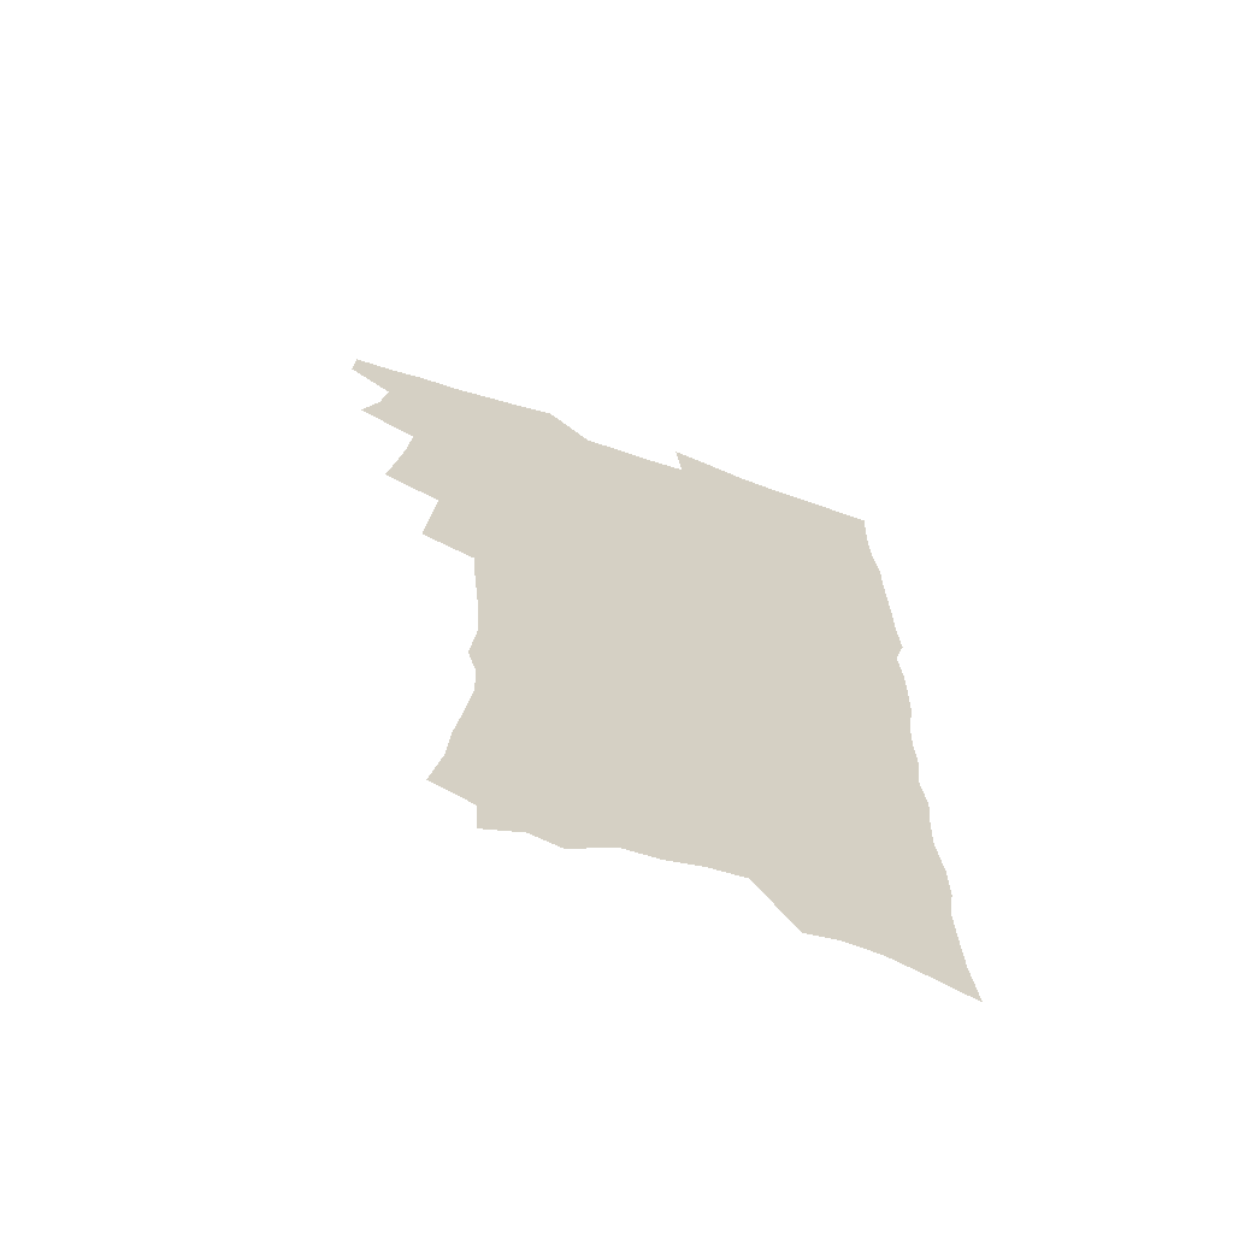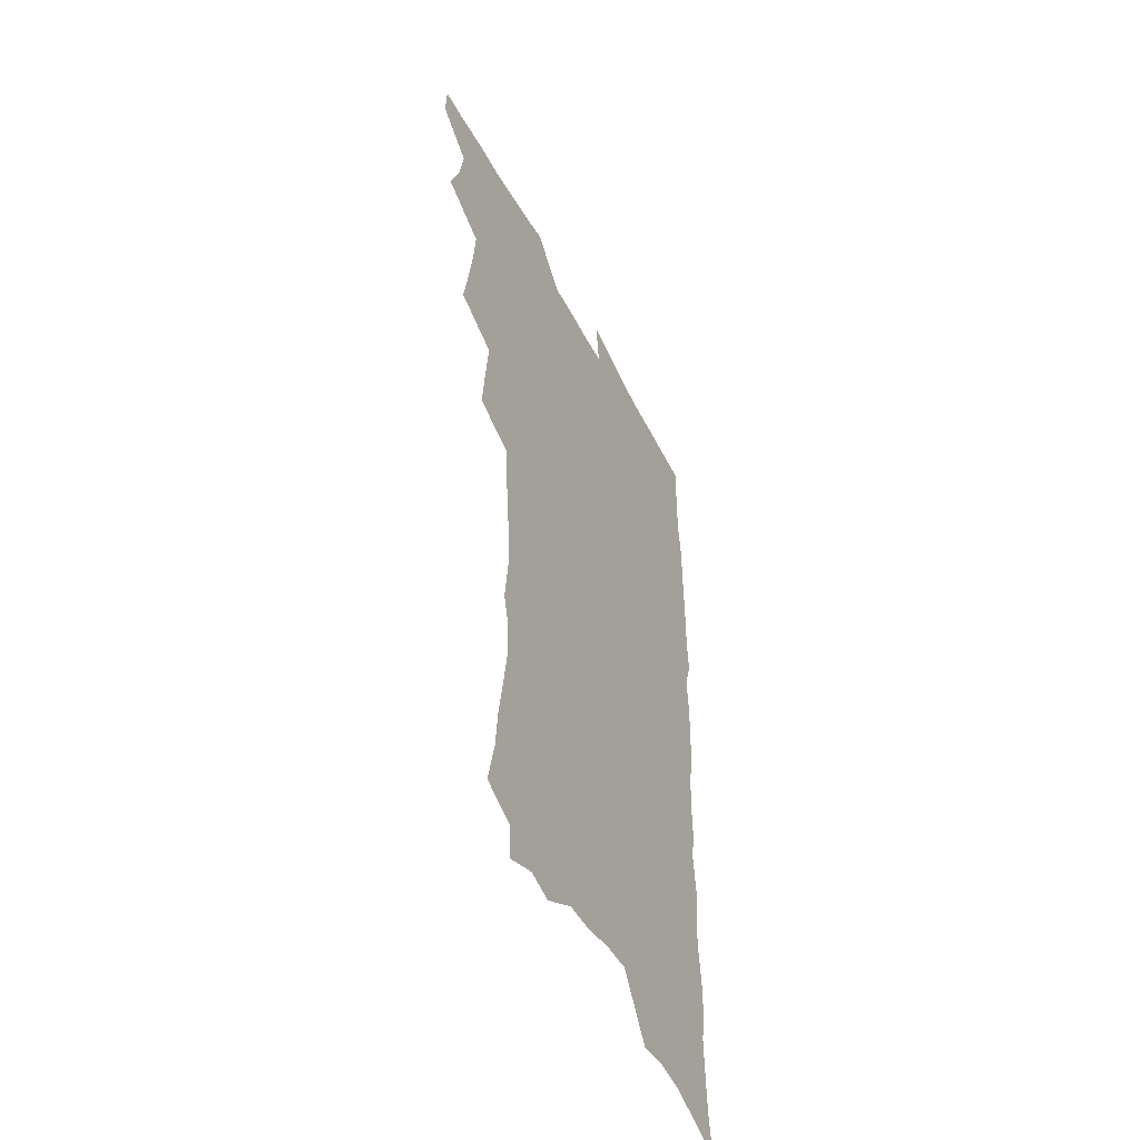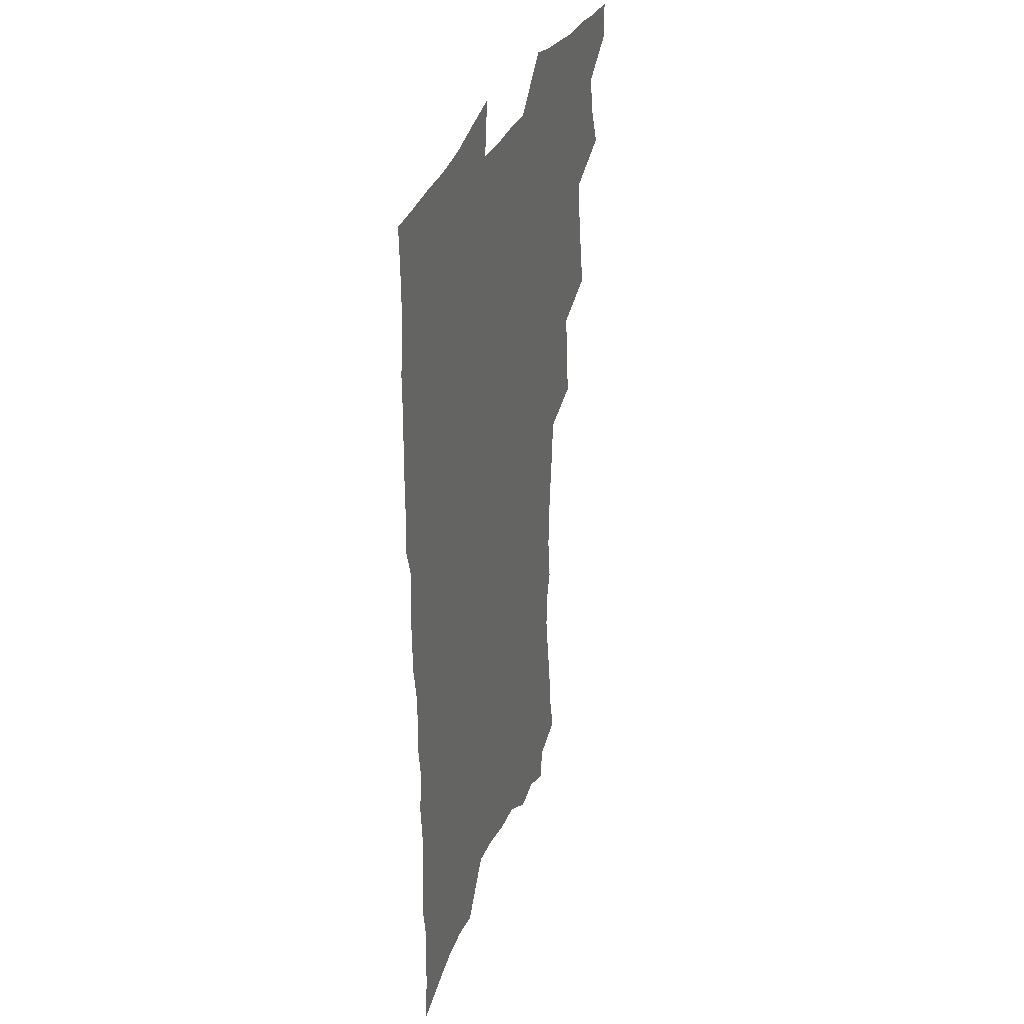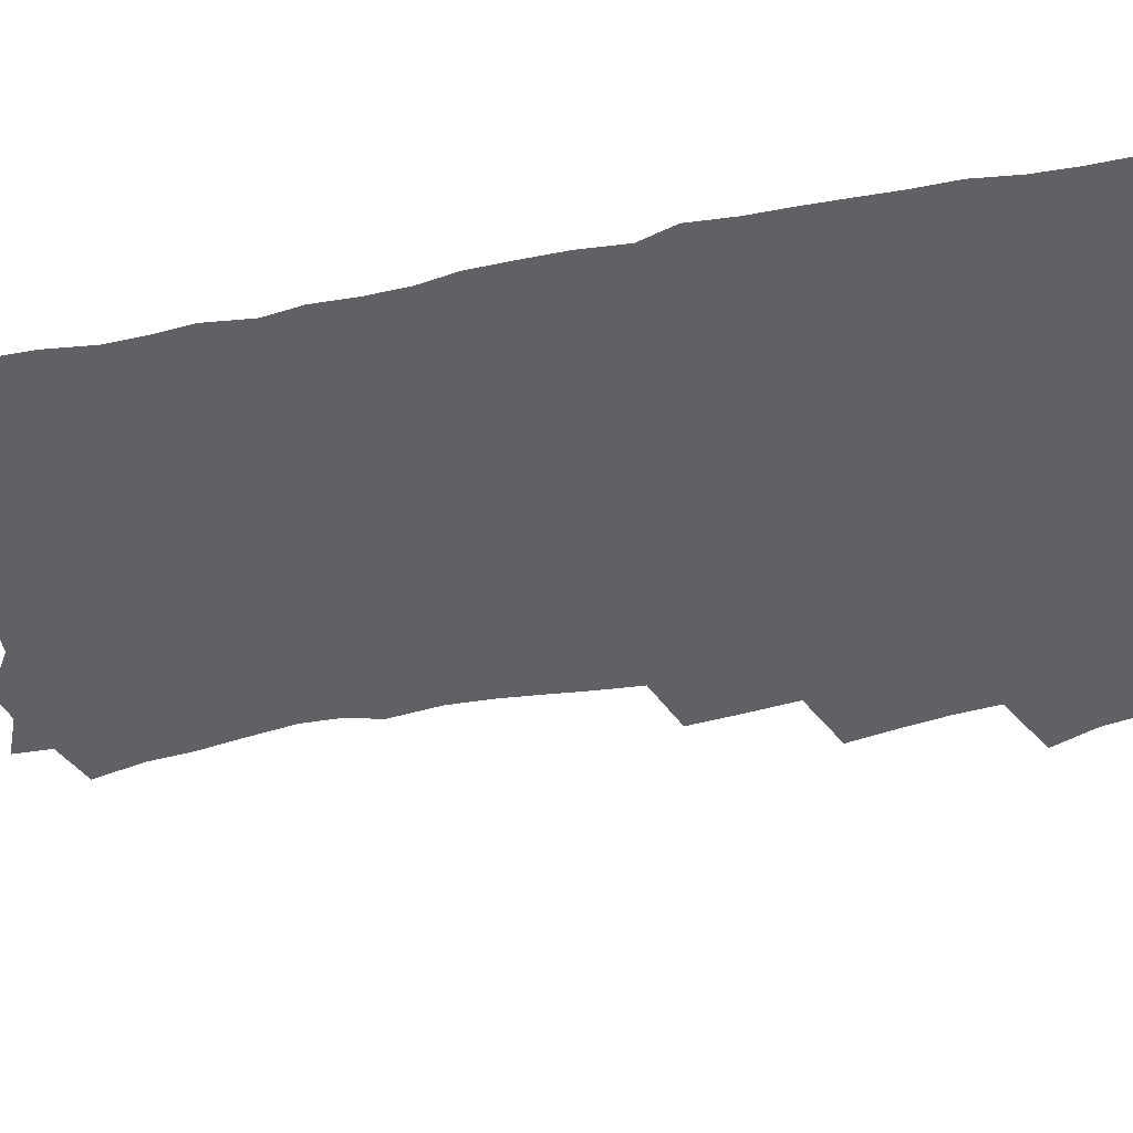
<metadata>
{"format":"obj","ext":"obj","renderer":"f3d","projection":"perspective","resolution":1024,"background":"white","views":[{"elev":-66.5,"azim":-18.6,"up":"+Y"},{"elev":-49.4,"azim":-63.5,"up":"+Y"},{"elev":33.8,"azim":109.9,"up":"+Y"},{"elev":-45.6,"azim":102.3,"up":"+Z"}]}
</metadata>
<code>
v 463.4 551.1 0
v 464.1 565.9 0
v 472.1 503.6 0
v 478.8 520.7 0
v 481.6 536.5 0
v 481.9 551.3 0
v 480.2 566.4 0
v 488.4 439.2 0
v 491.7 457.5 0
v 494.5 475.1 0
v 496 491.8 0
v 499.7 508.3 0
v 498.7 522.6 0
v 498.2 537.3 0
v 497.3 552 0
v 494.9 568.5 0
v 507.5 390.2 0
v 509.3 409.8 0
v 511.5 429.4 0
v 512.5 446.6 0
v 512.7 462.4 0
v 510.1 476.7 0
v 514.2 494.2 0
v 515.5 509.5 0
v 514.8 523.5 0
v 513.7 538.2 0
v 512.2 553.4 0
v 510.7 568.6 0
v 523.5 196.1 0
v 528 216.3 0
v 529.5 233 0
v 532.5 251.5 0
v 535.1 269.8 0
v 534.7 284.9 0
v 531.3 297.3 0
v 533.5 317.1 0
v 533.1 333.7 0
v 531.6 349.6 0
v 530 365.7 0
v 528.8 382.3 0
v 527.8 399.1 0
v 528.1 416.5 0
v 527.9 432.6 0
v 529.4 449.7 0
v 530.6 465.9 0
v 530.2 480.7 0
v 529.4 495.3 0
v 529.4 509.8 0
v 529.4 524.2 0
v 529.1 538.8 0
v 527.1 554.8 0
v 525.2 570.8 0
v 540.9 174.5 0
v 540.4 189 0
v 541.8 205.8 0
v 547.6 228.6 0
v 549.6 246.5 0
v 551 263.6 0
v 550.2 278 0
v 550.3 294.2 0
v 548.7 308.5 0
v 550.2 327.6 0
v 548.3 341.6 0
v 547.6 357.7 0
v 546.9 373.6 0
v 545.1 388.4 0
v 544.6 404.6 0
v 546.1 422.3 0
v 545.7 437.3 0
v 544.9 451.8 0
v 545.2 467 0
v 545.9 482.1 0
v 546.1 496.5 0
v 546 510.6 0
v 545.7 524.8 0
v 544 539.9 0
v 541.8 556.3 0
v 539.7 572.7 0
v 556.6 181.1 0
v 559.8 200.1 0
v 562.7 220.1 0
v 563.6 236.8 0
v 565.7 255.4 0
v 565.9 271.1 0
v 565.3 285.8 0
v 564.5 300.6 0
v 563.6 315.7 0
v 564.4 333.7 0
v 563.4 348.3 0
v 562.8 363.8 0
v 561.1 377.6 0
v 560.2 392.7 0
v 559.6 407.8 0
v 560.8 424.6 0
v 560.6 439.5 0
v 560 453.7 0
v 560.8 468.9 0
v 561.1 483.3 0
v 561.2 497.3 0
v 561.6 511.2 0
v 561.4 524.6 0
v 559.6 539.6 0
v 557 556.8 0
v 554 575.8 0
v 568.9 178 0
v 576.1 208.8 0
v 577.9 227.3 0
v 578.1 242.9 0
v 578.8 259.5 0
v 578.5 274.3 0
v 578.3 289.7 0
v 577.5 304.2 0
v 577.5 321 0
v 577.3 336.6 0
v 577 352.4 0
v 576.6 367.3 0
v 576 382 0
v 575.8 397.3 0
v 575.5 412.2 0
v 574.7 426.1 0
v 574.7 440.7 0
v 574.5 455 0
v 575.5 470.3 0
v 575 483.8 0
v 575.6 498.1 0
v 575.8 511.6 0
v 575.2 525.2 0
v 574.1 539.8 0
v 572.6 555.7 0
v 586.4 188.9 0
v 590.5 214.4 0
v 592.1 233.4 0
v 591.5 246.8 0
v 591.6 262.4 0
v 591.5 278 0
v 590.7 292 0
v 590.5 307.6 0
v 590.2 323.2 0
v 589.9 338.3 0
v 589.9 355 0
v 589.6 368.5 0
v 589.6 384.7 0
v 589.4 399.3 0
v 589.1 413.7 0
v 589.5 428.8 0
v 588.5 442 0
v 589.2 457.1 0
v 589.3 471.1 0
v 589.2 484.7 0
v 589.2 498.4 0
v 589.4 511.9 0
v 589.1 525.8 0
v 588.3 540.6 0
v 587.2 556.1 0
v 600.7 189.4 0
v 603.5 215.8 0
v 604.1 232.8 0
v 603.8 247.1 0
v 604 263.8 0
v 603.9 280 0
v 603.6 295.1 0
v 603.4 310.7 0
v 603.3 326.3 0
v 602.8 340.5 0
v 602.6 353.9 0
v 602.5 370.1 0
v 602.7 385.5 0
v 602.6 400.5 0
v 602.5 414.3 0
v 602.7 429.9 0
v 602.3 443.1 0
v 602.9 458.2 0
v 602.9 471.5 0
v 602.8 484.9 0
v 602.7 498.2 0
v 603.2 512 0
v 603.2 525.9 0
v 603.1 540 0
v 602.2 555.4 0
v 615.6 193.1 0
v 616.3 214.8 0
v 616.6 234.1 0
v 616.5 249.4 0
v 616.3 264.6 0
v 616.2 281.4 0
v 616 295.4 0
v 615.8 311 0
v 615.7 326.1 0
v 615.5 341.4 0
v 615.3 355.6 0
v 615.3 371.2 0
v 615.8 384.3 0
v 615.7 399.8 0
v 615.8 414 0
v 615.8 429.7 0
v 615.9 443.9 0
v 616.1 458.1 0
v 616.4 471.6 0
v 616.8 485.2 0
v 617.3 498.7 0
v 617 512.3 0
v 617.2 525.8 0
v 617.3 539.6 0
v 616.7 556 0
v 614.1 578.4 0
v 629.9 194 0
v 629.4 215.7 0
v 629.1 233.1 0
v 628.8 250.1 0
v 628.7 264.8 0
v 628.5 281.6 0
v 628.3 296.1 0
v 628.2 311.7 0
v 628.2 326.3 0
v 628.1 342.1 0
v 628 356.8 0
v 628.5 369.2 0
v 628.6 386.2 0
v 628.6 400.8 0
v 629 414.1 0
v 629 429.3 0
v 629.2 443.5 0
v 629.2 457.9 0
v 629.7 471.1 0
v 630.7 484.2 0
v 630.6 498.9 0
v 630.9 512.1 0
v 631.3 525.5 0
v 631.4 539.7 0
v 631.6 554.1 0
v 629.9 574.5 0
v 645.8 169.4 0
v 643.4 194.3 0
v 642.5 213.5 0
v 641.8 231.6 0
v 641.6 247.6 0
v 640.9 265.7 0
v 640.7 281.2 0
v 640.7 295.7 0
v 641.3 308.9 0
v 640.3 327.9 0
v 640.8 340.8 0
v 640.6 356.5 0
v 641.1 370.3 0
v 641.5 384.6 0
v 641.5 399.3 0
v 642.7 412.3 0
v 642.2 428.9 0
v 642.8 442.3 0
v 642.9 456.5 0
v 643.5 470.1 0
v 644.1 483.9 0
v 644.3 498.2 0
v 645 511.7 0
v 645.2 525.4 0
v 645.6 539.5 0
v 645.9 553.9 0
v 646.1 570.2 0
v 659.2 171.6 0
v 657.5 191.2 0
v 655.9 211 0
v 654.7 229.6 0
v 654.5 245.6 0
v 653.7 263.1 0
v 653.7 278.1 0
v 652.9 294.7 0
v 653.9 307.9 0
v 653.3 324.7 0
v 653.3 339.7 0
v 653.6 354.3 0
v 654.6 367.7 0
v 654.6 383 0
v 656.3 396.1 0
v 655.7 412.6 0
v 655.8 427 0
v 656.5 440.9 0
v 657 454.8 0
v 657.1 469.1 0
v 657.9 482.6 0
v 657.3 498.5 0
v 658.6 511.2 0
v 659.3 525 0
v 659.8 538.9 0
v 660.4 553.6 0
v 661.2 568.2 0
v 672.9 170.2 0
v 671.5 188.3 0
v 670.4 206.1 0
v 669.2 224.1 0
v 668 241.9 0
v 668.6 256.6 0
v 667.4 274 0
v 667.2 289.6 0
v 667.3 304.7 0
v 666.7 320.8 0
v 668.9 333.5 0
v 667.5 350.8 0
v 667.5 365.9 0
v 668.6 379.8 0
v 670 393.6 0
v 669.9 409.4 0
v 671.2 423.3 0
v 670.8 438.6 0
v 670.8 453.4 0
v 671.5 467.5 0
v 671.9 481.8 0
v 671.6 496.5 0
v 673.7 510 0
v 673.3 524.7 0
v 673.6 538.1 0
v 675 552.9 0
v 675.9 567.8 0
v 688.1 165.2 0
v 687.2 181.9 0
v 684.6 202 0
v 683.5 219.3 0
v 683.7 234.9 0
v 682.7 251.8 0
v 682.5 267.5 0
v 682.9 282.6 0
v 681.9 299.3 0
v 680.9 315.9 0
v 682.2 329.9 0
v 683 344.7 0
v 682.6 360.5 0
v 685.5 373.6 0
v 684.3 390.4 0
v 685.8 404.6 0
v 686 420.1 0
v 685.3 436 0
v 685.3 450.9 0
v 686.9 464.8 0
v 687.7 479.3 0
v 689 493.7 0
v 687.9 509.3 0
v 688.6 523.5 0
v 689.1 537.8 0
v 689.3 552 0
v 690.4 566.7 0
v 704.1 159 0
v 701.7 178.1 0
v 701 194.5 0
v 700.5 210.7 0
v 702.6 224.1 0
v 702.5 240 0
v 700.4 257.8 0
v 700.9 272.7 0
v 702.2 287.2 0
v 700.3 304.9 0
v 702.2 318.9 0
v 701.7 335.2 0
v 702.3 350.6 0
v 704.7 364.6 0
v 705.1 380.5 0
v 705.3 396.4 0
v 704 413.6 0
v 708.1 427.4 0
v 707 443.7 0
v 707.1 459.2 0
v 706.8 474.7 0
v 706.4 490.4 0
v 706.6 505.6 0
v 704.6 522.1 0
v 704.1 537.2 0
v 704.4 551.6 0
v 705 565.9 0
v 706 586 0
f 5 6 1
f 1 6 2
f 6 7 2
f 11 12 3
f 3 12 4
f 12 13 4
f 4 13 5
f 13 14 5
f 5 14 6
f 14 15 6
f 6 15 7
f 15 16 7
f 19 20 8
f 8 20 9
f 20 21 9
f 9 21 10
f 21 22 10
f 10 22 11
f 22 23 11
f 11 23 12
f 23 24 12
f 12 24 13
f 24 25 13
f 13 25 14
f 25 26 14
f 14 26 15
f 26 27 15
f 15 27 16
f 27 28 16
f 40 41 17
f 17 41 18
f 41 42 18
f 18 42 19
f 42 43 19
f 19 43 20
f 43 44 20
f 20 44 21
f 44 45 21
f 21 45 22
f 45 46 22
f 22 46 23
f 46 47 23
f 23 47 24
f 47 48 24
f 24 48 25
f 48 49 25
f 25 49 26
f 49 50 26
f 26 50 27
f 50 51 27
f 27 51 28
f 51 52 28
f 54 55 29
f 29 55 30
f 55 56 30
f 30 56 31
f 56 57 31
f 31 57 32
f 57 58 32
f 32 58 33
f 58 59 33
f 33 59 34
f 59 60 34
f 34 60 35
f 60 61 35
f 35 61 36
f 61 62 36
f 36 62 37
f 62 63 37
f 37 63 38
f 63 64 38
f 38 64 39
f 64 65 39
f 39 65 40
f 65 66 40
f 40 66 41
f 66 67 41
f 41 67 42
f 67 68 42
f 42 68 43
f 68 69 43
f 43 69 44
f 69 70 44
f 44 70 45
f 70 71 45
f 45 71 46
f 71 72 46
f 46 72 47
f 72 73 47
f 47 73 48
f 73 74 48
f 48 74 49
f 74 75 49
f 49 75 50
f 75 76 50
f 50 76 51
f 76 77 51
f 51 77 52
f 77 78 52
f 53 79 54
f 79 80 54
f 54 80 55
f 80 81 55
f 55 81 56
f 81 82 56
f 56 82 57
f 82 83 57
f 57 83 58
f 83 84 58
f 58 84 59
f 84 85 59
f 59 85 60
f 85 86 60
f 60 86 61
f 86 87 61
f 61 87 62
f 87 88 62
f 62 88 63
f 88 89 63
f 63 89 64
f 89 90 64
f 64 90 65
f 90 91 65
f 65 91 66
f 91 92 66
f 66 92 67
f 92 93 67
f 67 93 68
f 93 94 68
f 68 94 69
f 94 95 69
f 69 95 70
f 95 96 70
f 70 96 71
f 96 97 71
f 71 97 72
f 97 98 72
f 72 98 73
f 98 99 73
f 73 99 74
f 99 100 74
f 74 100 75
f 100 101 75
f 75 101 76
f 101 102 76
f 76 102 77
f 102 103 77
f 77 103 78
f 103 104 78
f 79 105 80
f 105 106 80
f 80 106 81
f 106 107 81
f 81 107 82
f 107 108 82
f 82 108 83
f 108 109 83
f 83 109 84
f 109 110 84
f 84 110 85
f 110 111 85
f 85 111 86
f 111 112 86
f 86 112 87
f 112 113 87
f 87 113 88
f 113 114 88
f 88 114 89
f 114 115 89
f 89 115 90
f 115 116 90
f 90 116 91
f 116 117 91
f 91 117 92
f 117 118 92
f 92 118 93
f 118 119 93
f 93 119 94
f 119 120 94
f 94 120 95
f 120 121 95
f 95 121 96
f 121 122 96
f 96 122 97
f 122 123 97
f 97 123 98
f 123 124 98
f 98 124 99
f 124 125 99
f 99 125 100
f 125 126 100
f 100 126 101
f 126 127 101
f 101 127 102
f 127 128 102
f 102 128 103
f 128 129 103
f 103 129 104
f 105 130 106
f 130 131 106
f 106 131 107
f 131 132 107
f 107 132 108
f 132 133 108
f 108 133 109
f 133 134 109
f 109 134 110
f 134 135 110
f 110 135 111
f 135 136 111
f 111 136 112
f 136 137 112
f 112 137 113
f 137 138 113
f 113 138 114
f 138 139 114
f 114 139 115
f 139 140 115
f 115 140 116
f 140 141 116
f 116 141 117
f 141 142 117
f 117 142 118
f 142 143 118
f 118 143 119
f 143 144 119
f 119 144 120
f 144 145 120
f 120 145 121
f 145 146 121
f 121 146 122
f 146 147 122
f 122 147 123
f 147 148 123
f 123 148 124
f 148 149 124
f 124 149 125
f 149 150 125
f 125 150 126
f 150 151 126
f 126 151 127
f 151 152 127
f 127 152 128
f 152 153 128
f 128 153 129
f 153 154 129
f 130 155 131
f 155 156 131
f 131 156 132
f 156 157 132
f 132 157 133
f 157 158 133
f 133 158 134
f 158 159 134
f 134 159 135
f 159 160 135
f 135 160 136
f 160 161 136
f 136 161 137
f 161 162 137
f 137 162 138
f 162 163 138
f 138 163 139
f 163 164 139
f 139 164 140
f 164 165 140
f 140 165 141
f 165 166 141
f 141 166 142
f 166 167 142
f 142 167 143
f 167 168 143
f 143 168 144
f 168 169 144
f 144 169 145
f 169 170 145
f 145 170 146
f 170 171 146
f 146 171 147
f 171 172 147
f 147 172 148
f 172 173 148
f 148 173 149
f 173 174 149
f 149 174 150
f 174 175 150
f 150 175 151
f 175 176 151
f 151 176 152
f 176 177 152
f 152 177 153
f 177 178 153
f 153 178 154
f 178 179 154
f 155 180 156
f 180 181 156
f 156 181 157
f 181 182 157
f 157 182 158
f 182 183 158
f 158 183 159
f 183 184 159
f 159 184 160
f 184 185 160
f 160 185 161
f 185 186 161
f 161 186 162
f 186 187 162
f 162 187 163
f 187 188 163
f 163 188 164
f 188 189 164
f 164 189 165
f 189 190 165
f 165 190 166
f 190 191 166
f 166 191 167
f 191 192 167
f 167 192 168
f 192 193 168
f 168 193 169
f 193 194 169
f 169 194 170
f 194 195 170
f 170 195 171
f 195 196 171
f 171 196 172
f 196 197 172
f 172 197 173
f 197 198 173
f 173 198 174
f 198 199 174
f 174 199 175
f 199 200 175
f 175 200 176
f 200 201 176
f 176 201 177
f 201 202 177
f 177 202 178
f 202 203 178
f 178 203 179
f 203 204 179
f 180 206 181
f 206 207 181
f 181 207 182
f 207 208 182
f 182 208 183
f 208 209 183
f 183 209 184
f 209 210 184
f 184 210 185
f 210 211 185
f 185 211 186
f 211 212 186
f 186 212 187
f 212 213 187
f 187 213 188
f 213 214 188
f 188 214 189
f 214 215 189
f 189 215 190
f 215 216 190
f 190 216 191
f 216 217 191
f 191 217 192
f 217 218 192
f 192 218 193
f 218 219 193
f 193 219 194
f 219 220 194
f 194 220 195
f 220 221 195
f 195 221 196
f 221 222 196
f 196 222 197
f 222 223 197
f 197 223 198
f 223 224 198
f 198 224 199
f 224 225 199
f 199 225 200
f 225 226 200
f 200 226 201
f 226 227 201
f 201 227 202
f 227 228 202
f 202 228 203
f 228 229 203
f 203 229 204
f 229 230 204
f 204 230 205
f 230 231 205
f 232 233 206
f 206 233 207
f 233 234 207
f 207 234 208
f 234 235 208
f 208 235 209
f 235 236 209
f 209 236 210
f 236 237 210
f 210 237 211
f 237 238 211
f 211 238 212
f 238 239 212
f 212 239 213
f 239 240 213
f 213 240 214
f 240 241 214
f 214 241 215
f 241 242 215
f 215 242 216
f 242 243 216
f 216 243 217
f 243 244 217
f 217 244 218
f 244 245 218
f 218 245 219
f 245 246 219
f 219 246 220
f 246 247 220
f 220 247 221
f 247 248 221
f 221 248 222
f 248 249 222
f 222 249 223
f 249 250 223
f 223 250 224
f 250 251 224
f 224 251 225
f 251 252 225
f 225 252 226
f 252 253 226
f 226 253 227
f 253 254 227
f 227 254 228
f 254 255 228
f 228 255 229
f 255 256 229
f 229 256 230
f 256 257 230
f 230 257 231
f 257 258 231
f 232 259 233
f 259 260 233
f 233 260 234
f 260 261 234
f 234 261 235
f 261 262 235
f 235 262 236
f 262 263 236
f 236 263 237
f 263 264 237
f 237 264 238
f 264 265 238
f 238 265 239
f 265 266 239
f 239 266 240
f 266 267 240
f 240 267 241
f 267 268 241
f 241 268 242
f 268 269 242
f 242 269 243
f 269 270 243
f 243 270 244
f 270 271 244
f 244 271 245
f 271 272 245
f 245 272 246
f 272 273 246
f 246 273 247
f 273 274 247
f 247 274 248
f 274 275 248
f 248 275 249
f 275 276 249
f 249 276 250
f 276 277 250
f 250 277 251
f 277 278 251
f 251 278 252
f 278 279 252
f 252 279 253
f 279 280 253
f 253 280 254
f 280 281 254
f 254 281 255
f 281 282 255
f 255 282 256
f 282 283 256
f 256 283 257
f 283 284 257
f 257 284 258
f 284 285 258
f 259 286 260
f 286 287 260
f 260 287 261
f 287 288 261
f 261 288 262
f 288 289 262
f 262 289 263
f 289 290 263
f 263 290 264
f 290 291 264
f 264 291 265
f 291 292 265
f 265 292 266
f 292 293 266
f 266 293 267
f 293 294 267
f 267 294 268
f 294 295 268
f 268 295 269
f 295 296 269
f 269 296 270
f 296 297 270
f 270 297 271
f 297 298 271
f 271 298 272
f 298 299 272
f 272 299 273
f 299 300 273
f 273 300 274
f 300 301 274
f 274 301 275
f 301 302 275
f 275 302 276
f 302 303 276
f 276 303 277
f 303 304 277
f 277 304 278
f 304 305 278
f 278 305 279
f 305 306 279
f 279 306 280
f 306 307 280
f 280 307 281
f 307 308 281
f 281 308 282
f 308 309 282
f 282 309 283
f 309 310 283
f 283 310 284
f 310 311 284
f 284 311 285
f 311 312 285
f 286 313 287
f 313 314 287
f 287 314 288
f 314 315 288
f 288 315 289
f 315 316 289
f 289 316 290
f 316 317 290
f 290 317 291
f 317 318 291
f 291 318 292
f 318 319 292
f 292 319 293
f 319 320 293
f 293 320 294
f 320 321 294
f 294 321 295
f 321 322 295
f 295 322 296
f 322 323 296
f 296 323 297
f 323 324 297
f 297 324 298
f 324 325 298
f 298 325 299
f 325 326 299
f 299 326 300
f 326 327 300
f 300 327 301
f 327 328 301
f 301 328 302
f 328 329 302
f 302 329 303
f 329 330 303
f 303 330 304
f 330 331 304
f 304 331 305
f 331 332 305
f 305 332 306
f 332 333 306
f 306 333 307
f 333 334 307
f 307 334 308
f 334 335 308
f 308 335 309
f 335 336 309
f 309 336 310
f 336 337 310
f 310 337 311
f 337 338 311
f 311 338 312
f 338 339 312
f 313 340 314
f 340 341 314
f 314 341 315
f 341 342 315
f 315 342 316
f 342 343 316
f 316 343 317
f 343 344 317
f 317 344 318
f 344 345 318
f 318 345 319
f 345 346 319
f 319 346 320
f 346 347 320
f 320 347 321
f 347 348 321
f 321 348 322
f 348 349 322
f 322 349 323
f 349 350 323
f 323 350 324
f 350 351 324
f 324 351 325
f 351 352 325
f 325 352 326
f 352 353 326
f 326 353 327
f 353 354 327
f 327 354 328
f 354 355 328
f 328 355 329
f 355 356 329
f 329 356 330
f 356 357 330
f 330 357 331
f 357 358 331
f 331 358 332
f 358 359 332
f 332 359 333
f 359 360 333
f 333 360 334
f 360 361 334
f 334 361 335
f 361 362 335
f 335 362 336
f 362 363 336
f 336 363 337
f 363 364 337
f 337 364 338
f 364 365 338
f 338 365 339
f 365 366 339

</code>
